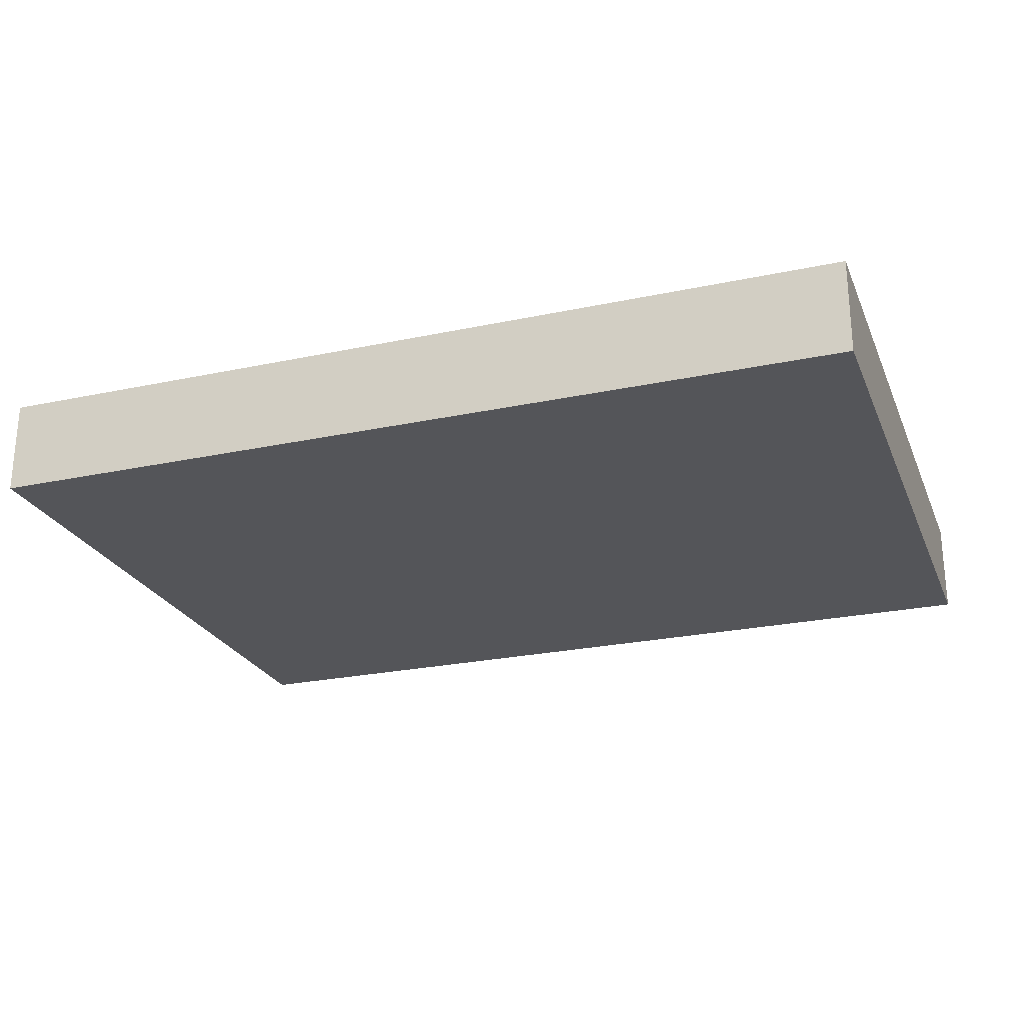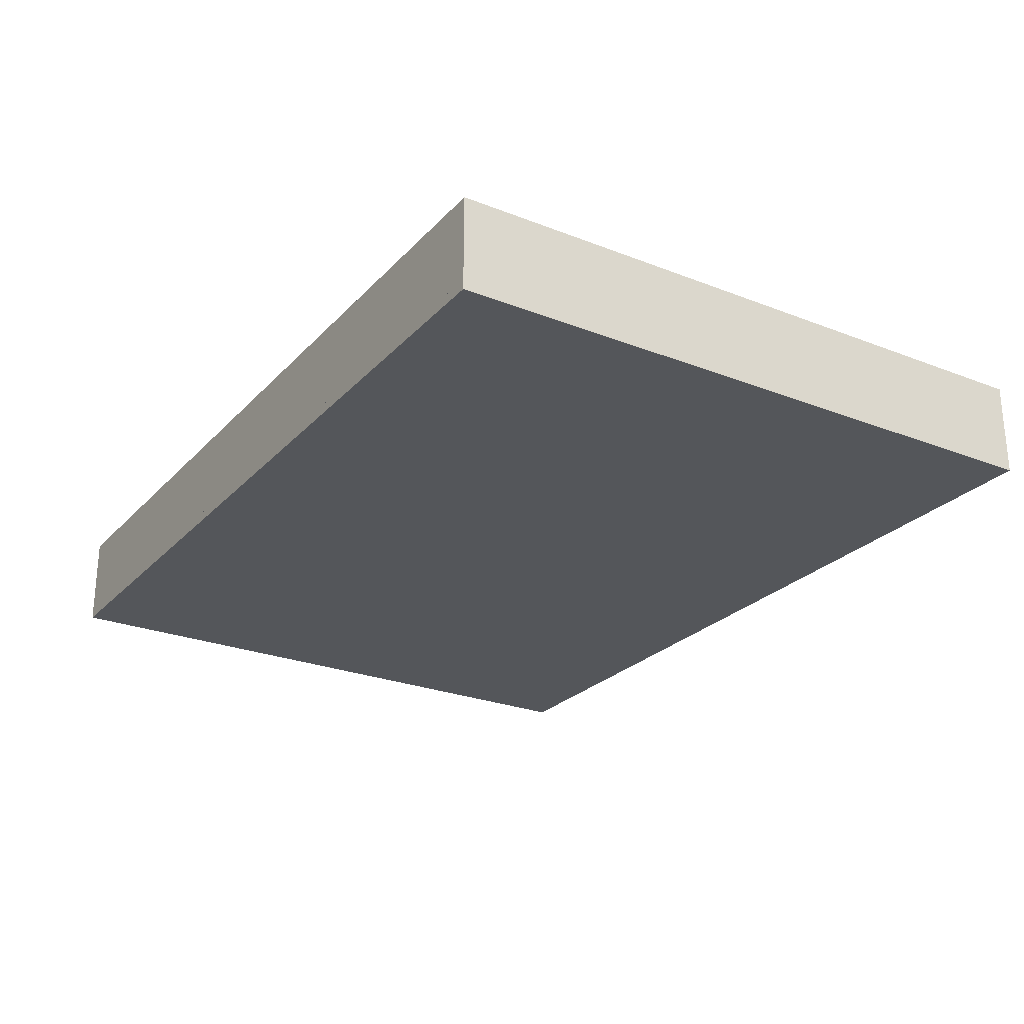
<metadata>
{"format":"obj","ext":"obj","renderer":"f3d","projection":"perspective","resolution":1024,"background":"white","views":[{"elev":-24.6,"azim":19.4,"up":"+Z"},{"elev":-25.4,"azim":-122.0,"up":"+Z"}]}
</metadata>
<code>
o ThorkeaDeskDrawerAlveRobothorDeskDrawerAlve_1_GeomSubset_0
v -0.3853 -0.1457 0.04397
v -0.3778 -0.1457 0.04397
v -0.3778 -0.1457 0.0354
v -0.3853 -0.1457 0.0354
v -0.3854 -0.137 0.04397
v -0.3854 -0.137 0.1186
v -0.3853 -0.1457 0.1186
v 0.3796 -0.1438 0.1186
v 0.3796 -0.135 0.1186
v 0.3871 -0.135 0.1186
v 0.3871 -0.1438 0.1186
v 0.3871 -0.1438 0.04396
v 0.3871 -0.135 0.04396
v 0.3871 -0.135 0.0354
v 0.3871 -0.1438 0.0354
v -0.3778 -0.137 0.0354
v -0.3854 -0.137 0.0354
v -0.3792 0.4265 0.0354
v -0.3868 0.4265 0.04396
v -0.3868 0.4265 0.0354
v 0.3796 -0.1438 0.04396
v -0.3778 -0.137 0.1186
v -0.3778 -0.1457 0.1186
v 0.3796 -0.135 0.0354
v 0.3796 -0.1438 0.0354
v 0.3857 0.4285 0.0354
v 0.3857 0.4285 0.04396
v 0.3781 0.4285 0.0354
v -0.3792 0.4265 0.1186
v -0.3868 0.4265 0.1186
v 0.3857 0.4285 0.1186
v 0.3781 0.4285 0.1186
v -0.3778 -0.137 0.04397
v 0.3796 -0.135 0.04396
v -0.3868 0.4144 0.0354
v -0.3868 0.4144 0.04396
v -0.3792 0.4144 0.0354
v 0.3782 0.4164 0.0354
v 0.3857 0.4164 0.0354
v 0.3857 0.4164 0.04396
v 0.3857 0.4164 0.1186
v 0.3782 0.4164 0.1186
v -0.3792 0.4144 0.1186
v -0.3868 0.4144 0.1186
v -0.3792 0.4265 0.04396
v 0.3781 0.4285 0.04396
v 0.3782 0.4164 0.04396
v -0.3792 0.4144 0.04396
v 0.07704 -0.1448 0.08733
v 0.07762 -0.1448 0.08733
v 0.07823 -0.1448 0.08483
v 0.07758 -0.1448 0.08483
v 0.07557 -0.1448 0.08916
v 0.07596 -0.1447 0.08916
v 0.07356 -0.1447 0.08983
v 0.07369 -0.1447 0.08983
v 0.07155 -0.1446 0.08916
v 0.07141 -0.1446 0.08916
v 0.07007 -0.1446 0.08733
v 0.06975 -0.1446 0.08733
v 0.06954 -0.1445 0.08483
v 0.06914 -0.1446 0.08483
v 0.07007 -0.1446 0.08233
v 0.06975 -0.1446 0.08233
v 0.07154 -0.1446 0.0805
v 0.07141 -0.1446 0.0805
v 0.07356 -0.1447 0.07983
v 0.07368 -0.1447 0.07983
v 0.07557 -0.1448 0.0805
v 0.07595 -0.1447 0.0805
v 0.07704 -0.1448 0.08233
v 0.07762 -0.1448 0.08233
v 0.07548 -0.1449 0.08733
v 0.07584 -0.1449 0.08483
v 0.07452 -0.1448 0.08916
v 0.0732 -0.1447 0.08983
v 0.07188 -0.1446 0.08916
v 0.07092 -0.1445 0.08733
v 0.07056 -0.1445 0.08483
v 0.07092 -0.1445 0.08233
v 0.07188 -0.1446 0.0805
v 0.0732 -0.1447 0.07983
v 0.07452 -0.1448 0.0805
v 0.07548 -0.1449 0.08233
v 0.07434 -0.1449 0.08733
v 0.07461 -0.145 0.08483
v 0.07362 -0.1448 0.08916
v 0.07264 -0.1447 0.08983
v 0.07165 -0.1446 0.08916
v 0.07093 -0.1445 0.08733
v 0.07067 -0.1445 0.08483
v 0.07093 -0.1445 0.08233
v 0.07165 -0.1446 0.0805
v 0.07264 -0.1447 0.07983
v 0.07362 -0.1448 0.0805
v 0.07434 -0.1449 0.08233
v 0.0733 -0.1449 0.08733
v 0.07351 -0.1451 0.08483
v 0.07271 -0.1448 0.08916
v 0.0719 -0.1447 0.08983
v 0.0711 -0.1446 0.08916
v 0.07051 -0.1445 0.08733
v 0.07029 -0.1445 0.08483
v 0.0705 -0.1445 0.08233
v 0.07109 -0.1446 0.0805
v 0.0719 -0.1447 0.07983
v 0.07271 -0.1448 0.0805
v 0.0733 -0.1449 0.08233
v 0.07223 -0.145 0.08733
v 0.07242 -0.1451 0.08483
v 0.07172 -0.1449 0.08916
v 0.07102 -0.1447 0.08983
v 0.07032 -0.1446 0.08916
v 0.06981 -0.1446 0.08733
v 0.06962 -0.1445 0.08483
v 0.06981 -0.1446 0.08233
v 0.07032 -0.1446 0.0805
v 0.07102 -0.1447 0.07983
v 0.07172 -0.1449 0.0805
v 0.07223 -0.145 0.08233
v 0.07112 -0.145 0.08733
v 0.07129 -0.1451 0.08483
v 0.07065 -0.1449 0.08916
v 0.07002 -0.1447 0.08983
v 0.06938 -0.1446 0.08916
v 0.06892 -0.1446 0.08733
v 0.06875 -0.1445 0.08483
v 0.06892 -0.1446 0.08233
v 0.06938 -0.1446 0.0805
v 0.07002 -0.1447 0.07983
v 0.07065 -0.1449 0.0805
v 0.07111 -0.145 0.08233
v 0.07012 -0.1451 0.08733
v 0.07031 -0.1452 0.08483
v 0.06962 -0.1449 0.08916
v 0.06893 -0.1447 0.08983
v 0.06824 -0.1446 0.08916
v 0.06773 -0.1446 0.08733
v 0.06755 -0.1445 0.08483
v 0.06773 -0.1446 0.08233
v 0.06824 -0.1446 0.0805
v 0.06893 -0.1447 0.07983
v 0.06962 -0.1449 0.0805
v 0.07012 -0.1451 0.08233
v 0.06822 -0.1454 0.08733
v 0.06847 -0.1456 0.08483
v 0.06753 -0.1452 0.08916
v 0.06659 -0.1449 0.08983
v 0.06564 -0.1446 0.08916
v 0.06495 -0.1445 0.08733
v 0.0647 -0.1444 0.08483
v 0.06495 -0.1445 0.08233
v 0.06564 -0.1446 0.0805
v 0.06658 -0.1449 0.07983
v 0.06753 -0.1452 0.0805
v 0.06822 -0.1454 0.08234
v 0.0667 -0.1459 0.08734
v 0.06703 -0.1461 0.08484
v 0.06578 -0.1456 0.08916
v 0.06454 -0.1452 0.08983
v 0.06329 -0.1448 0.08916
v 0.06237 -0.1445 0.08733
v 0.06204 -0.1444 0.08483
v 0.06237 -0.1445 0.08233
v 0.06329 -0.1448 0.0805
v 0.06453 -0.1452 0.07983
v 0.06578 -0.1456 0.0805
v 0.0667 -0.1459 0.08234
v 0.06527 -0.1467 0.08734
v 0.06567 -0.1469 0.08484
v 0.06419 -0.1465 0.08917
v 0.06271 -0.146 0.08983
v 0.06123 -0.1453 0.08916
v 0.06015 -0.1449 0.08733
v 0.05975 -0.1447 0.08483
v 0.06015 -0.1449 0.08233
v 0.06123 -0.1453 0.0805
v 0.06271 -0.146 0.07984
v 0.06419 -0.1465 0.08051
v 0.06527 -0.1467 0.08234
v 0.06386 -0.148 0.08734
v 0.0643 -0.1482 0.08484
v 0.06267 -0.1477 0.08917
v 0.06104 -0.1472 0.08984
v 0.05941 -0.1464 0.08917
v 0.05822 -0.1458 0.08734
v 0.05778 -0.1456 0.08484
v 0.05822 -0.1458 0.08234
v 0.05941 -0.1464 0.08051
v 0.06104 -0.1472 0.07984
v 0.06267 -0.1477 0.08051
v 0.06386 -0.148 0.08234
v 0.06239 -0.1498 0.08734
v 0.06285 -0.1502 0.08484
v 0.06116 -0.1495 0.08917
v 0.05946 -0.1489 0.08984
v 0.05776 -0.1479 0.08917
v 0.05652 -0.1471 0.08734
v 0.05607 -0.1469 0.08484
v 0.05652 -0.1471 0.08234
v 0.05776 -0.1479 0.08051
v 0.05946 -0.1489 0.07984
v 0.06115 -0.1495 0.08051
v 0.06239 -0.1498 0.08234
v 0.06082 -0.1524 0.08734
v 0.06127 -0.1529 0.08484
v 0.05959 -0.1519 0.08917
v 0.0579 -0.1509 0.08984
v 0.05621 -0.1497 0.08917
v 0.05497 -0.1487 0.08734
v 0.05452 -0.1484 0.08484
v 0.05497 -0.1487 0.08234
v 0.0562 -0.1497 0.08051
v 0.05789 -0.1509 0.07984
v 0.05958 -0.1519 0.08051
v 0.06082 -0.1524 0.08234
v 0.05901 -0.1557 0.08734
v 0.05943 -0.1563 0.08484
v 0.05786 -0.1547 0.08917
v 0.05629 -0.1532 0.08984
v 0.05471 -0.1516 0.08917
v 0.05355 -0.1503 0.08734
v 0.05313 -0.1499 0.08484
v 0.05355 -0.1503 0.08234
v 0.0547 -0.1516 0.08051
v 0.05628 -0.1532 0.07984
v 0.05786 -0.1547 0.08051
v 0.05901 -0.1557 0.08234
v 0.05702 -0.1585 0.08734
v 0.05738 -0.1592 0.08484
v 0.05603 -0.157 0.08917
v 0.05468 -0.155 0.08984
v 0.05333 -0.153 0.08917
v 0.05234 -0.1515 0.08734
v 0.05198 -0.151 0.08484
v 0.05234 -0.1515 0.08234
v 0.05333 -0.153 0.08051
v 0.05468 -0.155 0.07984
v 0.05602 -0.157 0.08051
v 0.05701 -0.1586 0.08234
v 0.05468 -0.1603 0.08735
v 0.05497 -0.1609 0.08485
v 0.05388 -0.1586 0.08918
v 0.05279 -0.1563 0.08984
v 0.05171 -0.1541 0.08917
v 0.05091 -0.1525 0.08734
v 0.05062 -0.1519 0.08484
v 0.0509 -0.1525 0.08234
v 0.0517 -0.1541 0.08051
v 0.05279 -0.1563 0.07984
v 0.05388 -0.1586 0.08051
v 0.05468 -0.1603 0.08235
v 0.05212 -0.1614 0.08735
v 0.05235 -0.162 0.08485
v 0.0515 -0.1597 0.08918
v 0.05065 -0.1573 0.08984
v 0.04981 -0.1549 0.08917
v 0.04918 -0.1532 0.08734
v 0.04895 -0.1526 0.08484
v 0.04918 -0.1532 0.08234
v 0.0498 -0.155 0.08051
v 0.05065 -0.1573 0.07984
v 0.0515 -0.1597 0.08052
v 0.05212 -0.1614 0.08235
v 0.04938 -0.1622 0.08735
v 0.04955 -0.1629 0.08485
v 0.04892 -0.1604 0.08918
v 0.0483 -0.158 0.08985
v 0.04767 -0.1556 0.08918
v 0.04721 -0.1538 0.08734
v 0.04704 -0.1532 0.08484
v 0.04721 -0.1538 0.08234
v 0.04767 -0.1556 0.08052
v 0.04829 -0.158 0.07985
v 0.04892 -0.1605 0.08052
v 0.04938 -0.1622 0.08235
v 0.04646 -0.1628 0.08735
v 0.04657 -0.1635 0.08485
v 0.04616 -0.161 0.08918
v 0.04575 -0.1586 0.08985
v 0.04533 -0.1561 0.08918
v 0.04503 -0.1543 0.08735
v 0.04491 -0.1536 0.08485
v 0.04503 -0.1543 0.08235
v 0.04533 -0.1561 0.08052
v 0.04574 -0.1586 0.07985
v 0.04616 -0.161 0.08052
v 0.04646 -0.1628 0.08235
v 0.0434 -0.1632 0.08735
v 0.04345 -0.1639 0.08485
v 0.04324 -0.1614 0.08918
v 0.04303 -0.1589 0.08985
v 0.04283 -0.1564 0.08918
v 0.04267 -0.1546 0.08735
v 0.04262 -0.1539 0.08485
v 0.04267 -0.1546 0.08235
v 0.04282 -0.1564 0.08052
v 0.04303 -0.1589 0.07985
v 0.04324 -0.1614 0.08052
v 0.04339 -0.1632 0.08235
v 0.04029 -0.1634 0.08735
v 0.04031 -0.164 0.08485
v 0.04025 -0.1615 0.08918
v 0.0402 -0.159 0.08985
v 0.04014 -0.1565 0.08918
v 0.0401 -0.1547 0.08735
v 0.04008 -0.154 0.08485
v 0.04009 -0.1547 0.08235
v 0.04013 -0.1565 0.08052
v 0.04019 -0.159 0.07985
v 0.04025 -0.1615 0.08052
v 0.04029 -0.1634 0.08235
v -0.007196 -0.1641 0.08487
v -0.007197 -0.1635 0.08737
v -0.007202 -0.1616 0.0892
v -0.007208 -0.1591 0.08986
v -0.007214 -0.1566 0.08919
v -0.00722 -0.1548 0.08736
v -0.007222 -0.1541 0.08486
v -0.007221 -0.1548 0.08236
v -0.007217 -0.1567 0.08053
v -0.007211 -0.1592 0.07986
v -0.007204 -0.1616 0.08054
v -0.007199 -0.1635 0.08237
v -0.09153 -0.1452 0.08738
v -0.09207 -0.1453 0.08488
v -0.09272 -0.1452 0.08488
v -0.09211 -0.1452 0.08738
v -0.09006 -0.1452 0.08921
v -0.09045 -0.1451 0.08921
v -0.08805 -0.1451 0.08988
v -0.08817 -0.1451 0.08988
v -0.08604 -0.145 0.08921
v -0.0859 -0.145 0.08921
v -0.08457 -0.145 0.08738
v -0.08424 -0.145 0.08738
v -0.08403 -0.1449 0.08488
v -0.08363 -0.145 0.08488
v -0.08457 -0.145 0.08238
v -0.08424 -0.145 0.08238
v -0.08604 -0.145 0.08055
v -0.0859 -0.145 0.08055
v -0.08805 -0.1451 0.07988
v -0.08818 -0.1451 0.07988
v -0.09006 -0.1452 0.08055
v -0.09045 -0.1451 0.08055
v -0.09153 -0.1452 0.08238
v -0.09211 -0.1452 0.08238
v -0.08997 -0.1453 0.08738
v -0.09033 -0.1453 0.08488
v -0.08901 -0.1452 0.08921
v -0.08769 -0.1451 0.08988
v -0.08637 -0.145 0.08921
v -0.08541 -0.1449 0.08738
v -0.08505 -0.1449 0.08488
v -0.08541 -0.1449 0.08238
v -0.08637 -0.145 0.08055
v -0.08769 -0.1451 0.07988
v -0.08901 -0.1452 0.08055
v -0.08997 -0.1453 0.08238
v -0.08883 -0.1453 0.08738
v -0.0891 -0.1454 0.08488
v -0.08811 -0.1452 0.08921
v -0.08713 -0.1451 0.08988
v -0.08614 -0.145 0.08921
v -0.08542 -0.1449 0.08738
v -0.08516 -0.1449 0.08488
v -0.08543 -0.1449 0.08238
v -0.08615 -0.145 0.08055
v -0.08713 -0.1451 0.07988
v -0.08811 -0.1452 0.08055
v -0.08883 -0.1453 0.08238
v -0.08779 -0.1453 0.08738
v -0.088 -0.1455 0.08488
v -0.08719 -0.1452 0.08921
v -0.08639 -0.1451 0.08988
v -0.08558 -0.145 0.08921
v -0.085 -0.1449 0.08738
v -0.08478 -0.1449 0.08488
v -0.085 -0.1449 0.08238
v -0.08559 -0.145 0.08055
v -0.08639 -0.1451 0.07988
v -0.0872 -0.1452 0.08055
v -0.08779 -0.1453 0.08238
v -0.08672 -0.1454 0.08738
v -0.08691 -0.1455 0.08488
v -0.08621 -0.1453 0.08921
v -0.08551 -0.1451 0.08988
v -0.08481 -0.145 0.08921
v -0.0843 -0.1449 0.08738
v -0.08411 -0.1449 0.08488
v -0.0843 -0.1449 0.08238
v -0.08481 -0.145 0.08055
v -0.08551 -0.1451 0.07988
v -0.08621 -0.1453 0.08055
v -0.08672 -0.1454 0.08238
v -0.0856 -0.1454 0.08738
v -0.08578 -0.1455 0.08488
v -0.08514 -0.1453 0.08921
v -0.0845 -0.1451 0.08988
v -0.08387 -0.145 0.08921
v -0.08341 -0.145 0.08738
v -0.08324 -0.1449 0.08488
v -0.08341 -0.145 0.08238
v -0.08388 -0.145 0.08055
v -0.08451 -0.1451 0.07988
v -0.08514 -0.1453 0.08055
v -0.08561 -0.1454 0.08238
v -0.08461 -0.1455 0.08738
v -0.08479 -0.1456 0.08488
v -0.0841 -0.1453 0.08921
v -0.08342 -0.1451 0.08988
v -0.08273 -0.145 0.08921
v -0.08222 -0.1449 0.08738
v -0.08204 -0.1449 0.08488
v -0.08223 -0.1449 0.08238
v -0.08273 -0.145 0.08055
v -0.08342 -0.1451 0.07988
v -0.08411 -0.1453 0.08055
v -0.08461 -0.1455 0.08238
v -0.0827 -0.1457 0.08738
v -0.08296 -0.1459 0.08488
v -0.08201 -0.1455 0.08921
v -0.08107 -0.1452 0.08988
v -0.08013 -0.1449 0.08921
v -0.07944 -0.1448 0.08738
v -0.07919 -0.1447 0.08488
v -0.07945 -0.1448 0.08238
v -0.08014 -0.1449 0.08055
v -0.08108 -0.1452 0.07988
v -0.08202 -0.1455 0.08055
v -0.08271 -0.1457 0.08238
v -0.08118 -0.1462 0.08738
v -0.08152 -0.1465 0.08488
v -0.08027 -0.146 0.08921
v -0.07902 -0.1456 0.08988
v -0.07778 -0.1451 0.08921
v -0.07687 -0.1448 0.08738
v -0.07653 -0.1447 0.08488
v -0.07687 -0.1448 0.08238
v -0.07778 -0.1451 0.08055
v -0.07903 -0.1456 0.07988
v -0.08027 -0.146 0.08055
v -0.08118 -0.1462 0.08238
v -0.07975 -0.1471 0.08738
v -0.08015 -0.1473 0.08488
v -0.07867 -0.1468 0.08921
v -0.07719 -0.1463 0.08988
v -0.07572 -0.1457 0.08921
v -0.07464 -0.1452 0.08738
v -0.07424 -0.1451 0.08488
v -0.07464 -0.1452 0.08238
v -0.07572 -0.1457 0.08055
v -0.0772 -0.1463 0.07988
v -0.07867 -0.1468 0.08055
v -0.07975 -0.1471 0.08238
v -0.07833 -0.1483 0.08738
v -0.07877 -0.1486 0.08488
v -0.07714 -0.1481 0.08921
v -0.07552 -0.1475 0.08988
v -0.07389 -0.1467 0.08921
v -0.07271 -0.1461 0.08738
v -0.07227 -0.1459 0.08488
v -0.07271 -0.1461 0.08238
v -0.0739 -0.1467 0.08055
v -0.07552 -0.1475 0.07988
v -0.07715 -0.1481 0.08055
v -0.07833 -0.1483 0.08238
v -0.07686 -0.1502 0.08738
v -0.07731 -0.1505 0.08488
v -0.07562 -0.1499 0.08921
v -0.07393 -0.1492 0.08988
v -0.07224 -0.1482 0.08921
v -0.071 -0.1474 0.08738
v -0.07055 -0.1472 0.08488
v -0.071 -0.1474 0.08238
v -0.07224 -0.1482 0.08055
v -0.07393 -0.1492 0.07988
v -0.07562 -0.1499 0.08055
v -0.07686 -0.1502 0.08238
v -0.07527 -0.1528 0.08738
v -0.07572 -0.1532 0.08488
v -0.07404 -0.1522 0.08921
v -0.07235 -0.1513 0.08988
v -0.07067 -0.15 0.08921
v -0.06944 -0.149 0.08738
v -0.06899 -0.1487 0.08488
v -0.06944 -0.1491 0.08238
v -0.07067 -0.15 0.08055
v -0.07236 -0.1513 0.07988
v -0.07404 -0.1522 0.08055
v -0.07527 -0.1528 0.08238
v -0.07345 -0.156 0.08738
v -0.07387 -0.1566 0.08488
v -0.0723 -0.155 0.08921
v -0.07073 -0.1535 0.08988
v -0.06916 -0.1519 0.08921
v -0.06802 -0.1507 0.08738
v -0.0676 -0.1502 0.08488
v -0.06802 -0.1507 0.08238
v -0.06916 -0.1519 0.08055
v -0.07073 -0.1535 0.07988
v -0.0723 -0.155 0.08055
v -0.07345 -0.1561 0.08238
v -0.07143 -0.1589 0.08738
v -0.07179 -0.1595 0.08488
v -0.07045 -0.1573 0.08921
v -0.06912 -0.1553 0.08988
v -0.06778 -0.1533 0.08921
v -0.0668 -0.1518 0.08738
v -0.06644 -0.1513 0.08488
v -0.0668 -0.1518 0.08238
v -0.06778 -0.1533 0.08055
v -0.06912 -0.1553 0.07988
v -0.07046 -0.1573 0.08055
v -0.07143 -0.1589 0.08238
v -0.06909 -0.1606 0.08738
v -0.06938 -0.1612 0.08488
v -0.0683 -0.1589 0.08921
v -0.06722 -0.1566 0.08988
v -0.06615 -0.1544 0.08921
v -0.06536 -0.1528 0.08738
v -0.06507 -0.1522 0.08488
v -0.06536 -0.1528 0.08238
v -0.06615 -0.1544 0.08055
v -0.06722 -0.1567 0.07988
v -0.0683 -0.1589 0.08055
v -0.06909 -0.1606 0.08238
v -0.06653 -0.1617 0.08738
v -0.06675 -0.1623 0.08488
v -0.06592 -0.16 0.08921
v -0.06508 -0.1576 0.08988
v -0.06424 -0.1552 0.08921
v -0.06363 -0.1535 0.08738
v -0.06341 -0.1529 0.08488
v -0.06363 -0.1535 0.08238
v -0.06424 -0.1552 0.08055
v -0.06508 -0.1576 0.07988
v -0.06592 -0.16 0.08055
v -0.06653 -0.1617 0.08238
v -0.06378 -0.1625 0.08738
v -0.06395 -0.1632 0.08488
v -0.06333 -0.1607 0.08921
v -0.06272 -0.1583 0.08988
v -0.0621 -0.1559 0.08921
v -0.06165 -0.1541 0.08738
v -0.06149 -0.1535 0.08488
v -0.06165 -0.1541 0.08238
v -0.0621 -0.1559 0.08055
v -0.06272 -0.1583 0.07988
v -0.06333 -0.1607 0.08055
v -0.06378 -0.1625 0.08238
v -0.06086 -0.1631 0.08738
v -0.06097 -0.1638 0.08488
v -0.06057 -0.1613 0.08921
v -0.06016 -0.1588 0.08988
v -0.05976 -0.1564 0.08921
v -0.05947 -0.1546 0.08738
v -0.05936 -0.1539 0.08488
v -0.05947 -0.1546 0.08238
v -0.05976 -0.1564 0.08055
v -0.06017 -0.1588 0.07988
v -0.06057 -0.1613 0.08055
v -0.06086 -0.1631 0.08238
v -0.05779 -0.1635 0.08738
v -0.05785 -0.1642 0.08488
v -0.05765 -0.1617 0.08921
v -0.05745 -0.1592 0.08988
v -0.05726 -0.1567 0.08921
v -0.05711 -0.1548 0.08738
v -0.05706 -0.1542 0.08488
v -0.05711 -0.1548 0.08238
v -0.05726 -0.1567 0.08055
v -0.05745 -0.1592 0.07988
v -0.05765 -0.1617 0.08055
v -0.05779 -0.1635 0.08238
v -0.05469 -0.1636 0.08738
v -0.0547 -0.1643 0.08488
v -0.05465 -0.1618 0.08921
v -0.05461 -0.1593 0.08988
v -0.05457 -0.1568 0.08921
v -0.05454 -0.1549 0.08738
v -0.05452 -0.1543 0.08488
v -0.05454 -0.1549 0.08238
v -0.05457 -0.1568 0.08055
v -0.05461 -0.1593 0.07988
v -0.05466 -0.1618 0.08055
v -0.05469 -0.1636 0.08238
f 1 2 3 4
f 1 5 6 7
f 8 9 10 11
f 12 13 14 15
f 3 16 17 4
f 18 45 19 20
f 11 12 21 8
f 7 6 22 23
f 15 14 24 25
f 26 27 46 28
f 8 21 2 23
f 8 23 22 9
f 3 25 24 16
f 28 46 45 18
f 7 23 2 1
f 4 17 5 1
f 11 10 13 12
f 29 30 19 45
f 15 25 21 12
f 31 32 46 27
f 25 3 2 21
f 9 22 33 34
f 17 35 36 5
f 16 37 35 17
f 24 38 37 16
f 14 39 38 24
f 13 40 39 14
f 10 41 40 13
f 9 42 41 10
f 34 47 42 9
f 33 48 47 34
f 22 43 48 33
f 6 44 43 22
f 5 36 44 6
f 20 19 36 35
f 18 20 35 37
f 28 18 37 38
f 26 28 38 39
f 27 26 39 40
f 31 27 40 41
f 32 31 41 42
f 45 46 47 48
f 30 29 43 44
f 19 30 44 36
f 32 42 43 29
f 42 47 48 43
f 46 32 29 45

</code>
